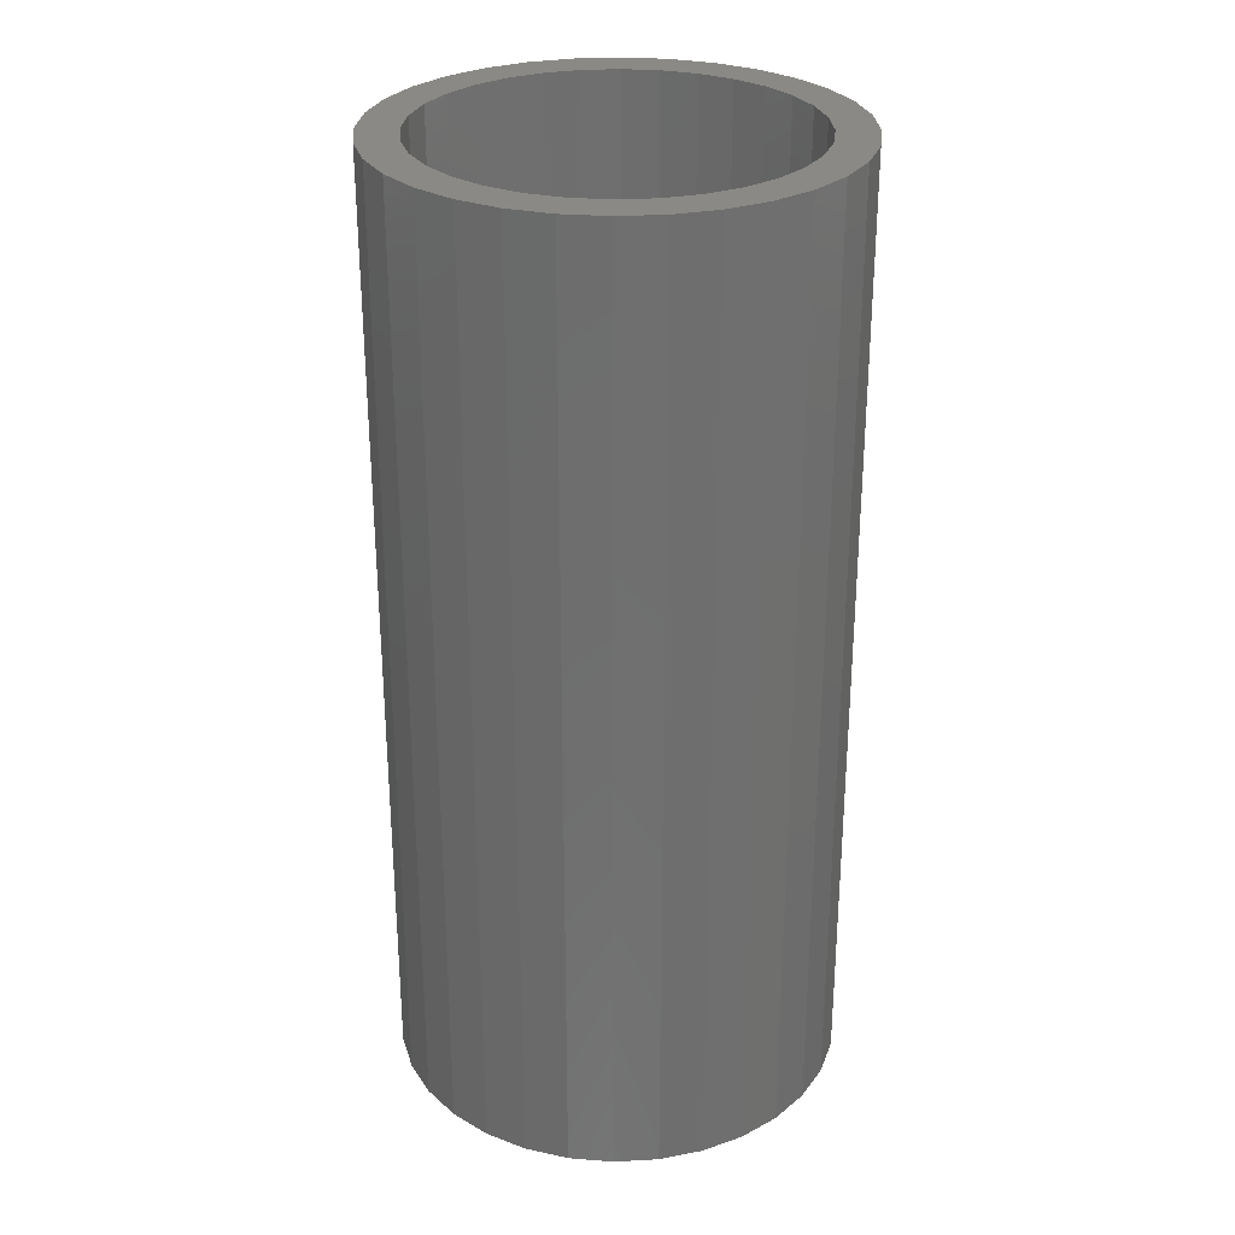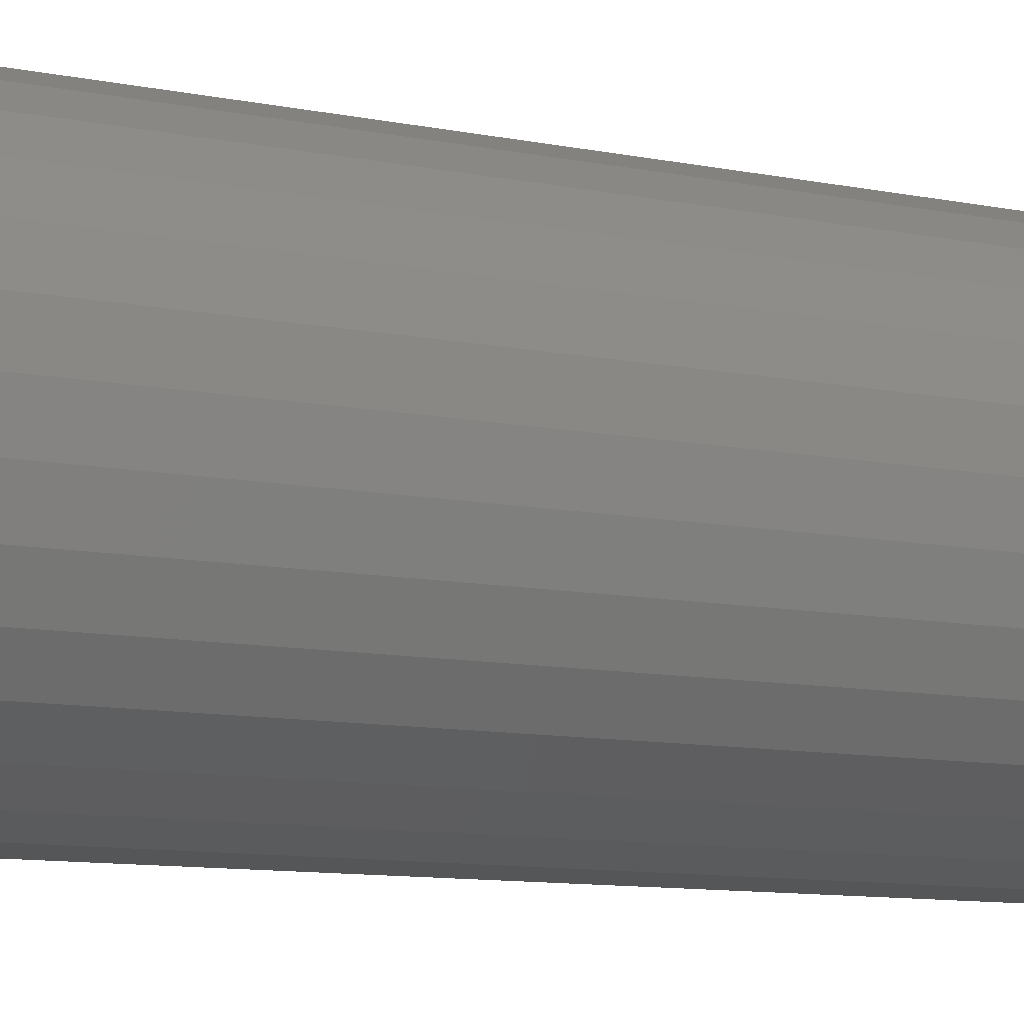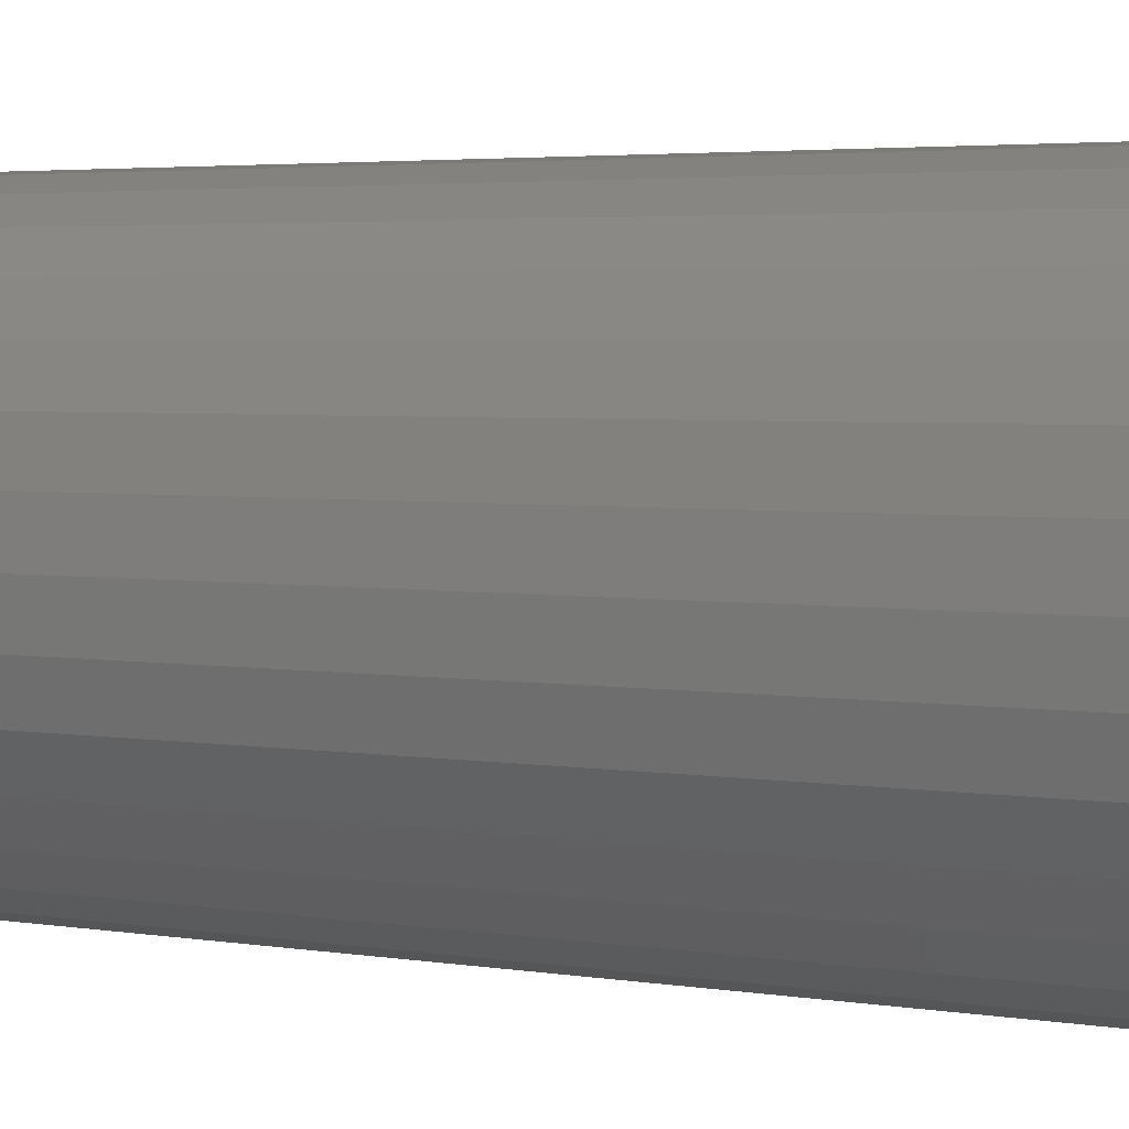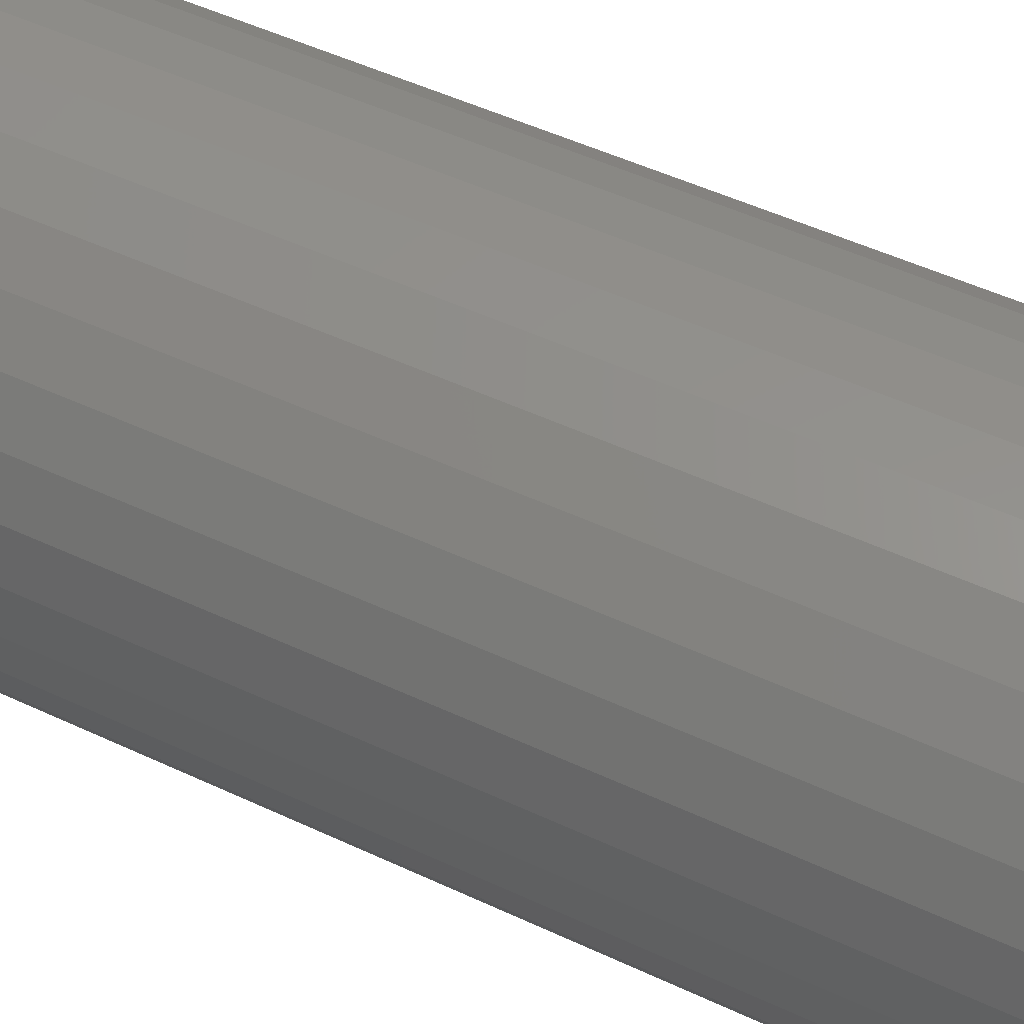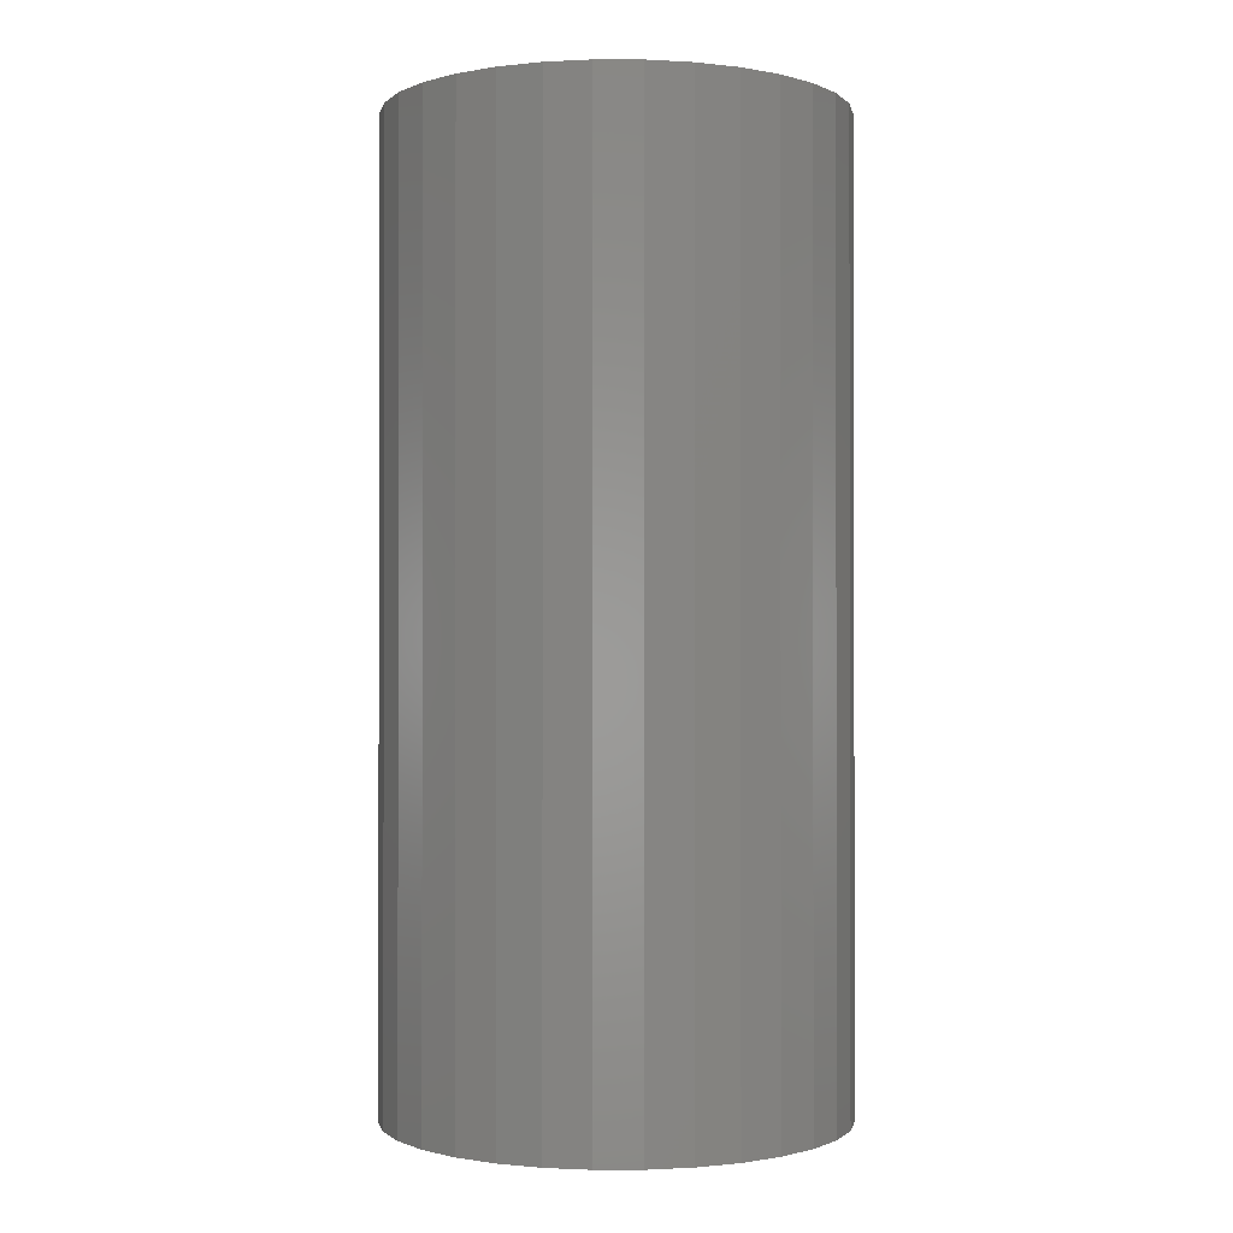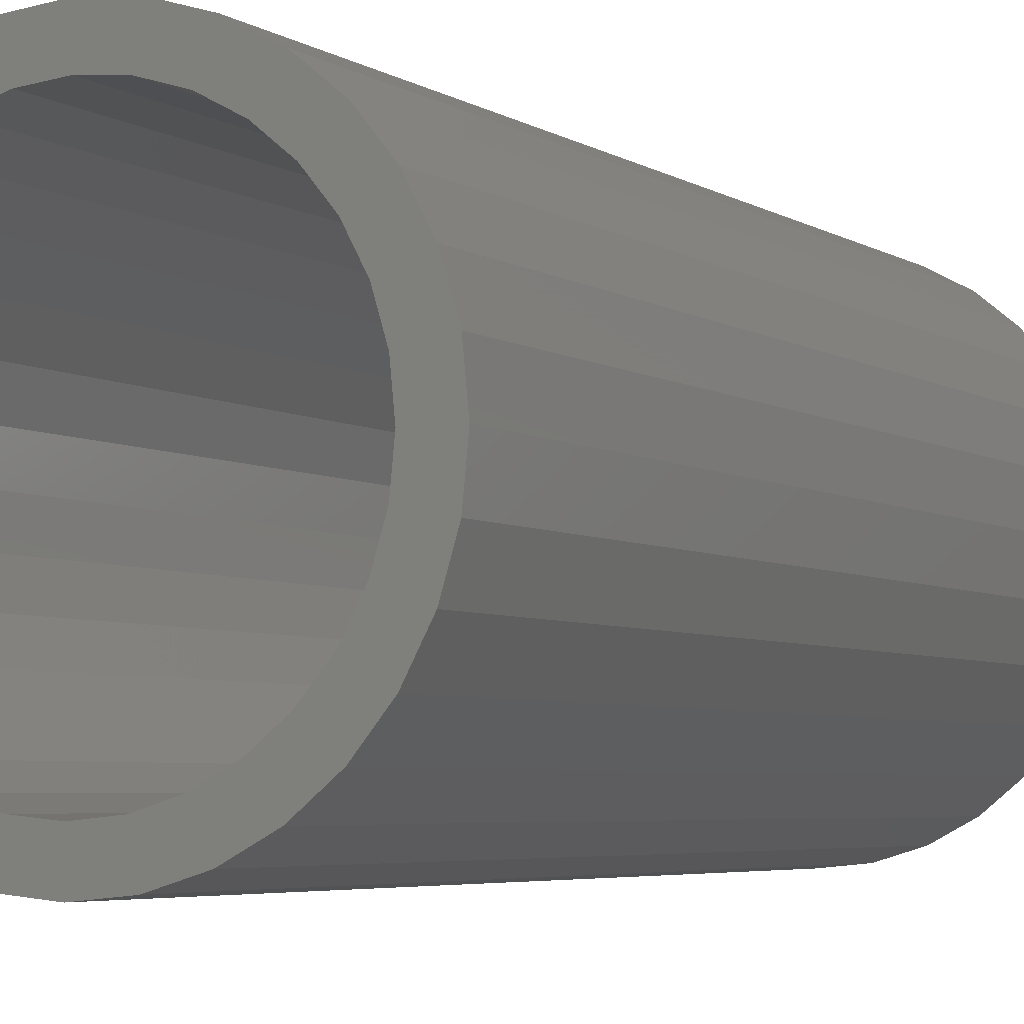
<metadata>
{"format":"stl","ext":"stl","renderer":"f3d","projection":"perspective","resolution":1024,"background":"white","views":[{"elev":28.8,"azim":46.0,"up":"+Z"},{"elev":-11.0,"azim":-115.8,"up":"+Y"},{"elev":3.3,"azim":121.0,"up":"+Y"},{"elev":50.2,"azim":117.3,"up":"+Y"},{"elev":-0.8,"azim":-96.1,"up":"+Z"},{"elev":-4.5,"azim":27.5,"up":"+Y"}]}
</metadata>
<code>
# stl→obj: 128 verts, 252 faces
v -0.05807 0.1352 0.75
v -0.1277 0.1256 0.75
v -0.08338 0.1217 0.75
v -0.1056 0.1035 0.75
v -0.1498 0.09869 0.75
v -0.1277 -0.1256 0.75
v -0.08338 -0.1217 0.75
v -0.1056 -0.1035 0.75
v -0.05807 -0.1352 0.75
v -0.1007 -0.1477 0.75
v -0.03061 -0.1436 0.75
v 0.09663 0.1477 0.75
v 0.0265 0.1436 0.75
v 0.05396 0.1352 0.75
v 0.1235 0.1256 0.75
v 0.07927 0.1217 0.75
v 0.1015 0.1035 0.75
v 0.1235 -0.1256 0.75
v 0.1456 -0.09869 0.75
v 0.1015 -0.1035 0.75
v 0.07927 -0.1217 0.75
v 0.05396 -0.1352 0.75
v 0.09663 -0.1477 0.75
v 0.0265 -0.1436 0.75
v -0.1007 0.1477 0.75
v -0.03061 0.1436 0.75
v -0.002056 0.1464 0.75
v -0.07003 0.1641 0.75
v 0.06592 0.1641 0.75
v 0.0326 0.1742 0.75
v -0.002056 0.1776 0.75
v -0.03671 0.1742 0.75
v -0.002056 -0.1464 0.75
v -0.07003 -0.1641 0.75
v -0.03671 -0.1742 0.75
v -0.002056 -0.1776 0.75
v 0.0326 -0.1742 0.75
v 0.06592 -0.1641 0.75
v -0.1498 -0.09869 0.75
v -0.1238 -0.08133 0.75
v -0.1662 -0.06798 0.75
v -0.1373 -0.05602 0.75
v -0.1763 -0.03465 0.75
v -0.1456 -0.02856 0.75
v -0.1797 2.175e-17 0.75
v -0.1484 -1.121e-16 0.75
v -0.1763 0.03465 0.75
v -0.1456 0.02856 0.75
v -0.1662 0.06798 0.75
v -0.1373 0.05602 0.75
v -0.1238 0.08133 0.75
v 0.1456 0.09869 0.75
v 0.1197 0.08133 0.75
v 0.1621 0.06798 0.75
v 0.1332 0.05602 0.75
v 0.1722 0.03465 0.75
v 0.1415 0.02856 0.75
v 0.1756 0 0.75
v 0.1443 0 0.75
v 0.1722 -0.03465 0.75
v 0.1415 -0.02856 0.75
v 0.1621 -0.06798 0.75
v 0.1332 -0.05602 0.75
v 0.1197 -0.08133 0.75
v -0.002056 -0.1464 0.03125
v 0.0265 -0.1436 0.03125
v 0.05396 -0.1352 0.03125
v 0.07927 -0.1217 0.03125
v 0.1015 -0.1035 0.03125
v 0.1197 -0.08133 0.03125
v 0.1332 -0.05602 0.03125
v 0.1415 -0.02856 0.03125
v 0.1443 -1.659e-16 0.03125
v -0.03061 -0.1436 0.03125
v -0.05807 -0.1352 0.03125
v -0.08338 -0.1217 0.03125
v -0.1056 -0.1035 0.03125
v -0.1238 -0.08133 0.03125
v -0.1373 -0.05602 0.03125
v -0.1456 -0.02856 0.03125
v -0.1484 -4.708e-17 0.03125
v -0.002056 0.1464 0.03125
v -0.03061 0.1436 0.03125
v -0.05807 0.1352 0.03125
v -0.08338 0.1217 0.03125
v -0.1056 0.1035 0.03125
v -0.1238 0.08133 0.03125
v -0.1373 0.05602 0.03125
v -0.1456 0.02856 0.03125
v 0.0265 0.1436 0.03125
v 0.05396 0.1352 0.03125
v 0.07927 0.1217 0.03125
v 0.1015 0.1035 0.03125
v 0.1197 0.08133 0.03125
v 0.1332 0.05602 0.03125
v 0.1415 0.02856 0.03125
v -0.002056 0.1776 0
v 0.0326 0.1742 0
v -0.03671 0.1742 0
v -0.07003 0.1641 0
v 0.06592 0.1641 0
v 0.0326 -0.1742 0
v -0.03671 -0.1742 0
v 0.06592 -0.1641 0
v -0.002056 -0.1776 0
v -0.07003 -0.1641 0
v -0.1007 -0.1477 0
v 0.09663 -0.1477 0
v -0.1277 -0.1256 0
v 0.1235 -0.1256 0
v -0.1498 -0.09869 0
v 0.1456 -0.09869 0
v -0.1662 -0.06798 0
v 0.1621 -0.06798 0
v -0.1763 -0.03465 0
v 0.1722 -0.03465 0
v -0.1797 2.175e-17 0
v 0.1756 0 0
v -0.1763 0.03465 0
v 0.1722 0.03465 0
v -0.1662 0.06798 0
v 0.1621 0.06798 0
v -0.1498 0.09869 0
v 0.1456 0.09869 0
v -0.1277 0.1256 0
v 0.1235 0.1256 0
v -0.1007 0.1477 0
v 0.09663 0.1477 0
f 1 2 3
f 4 3 2
f 2 5 4
f 6 7 8
f 9 7 6
f 6 10 9
f 11 9 10
f 12 13 14
f 12 14 15
f 14 16 15
f 15 16 17
f 18 19 20
f 18 20 21
f 18 21 22
f 18 22 23
f 23 22 24
f 25 2 1
f 25 1 26
f 25 26 27
f 25 27 28
f 27 13 12
f 27 12 29
f 27 29 30
f 27 30 31
f 27 31 32
f 27 32 28
f 33 11 10
f 33 10 34
f 33 34 35
f 33 35 36
f 33 36 37
f 33 37 38
f 33 38 23
f 33 23 24
f 6 8 39
f 39 8 40
f 39 40 41
f 41 40 42
f 41 42 43
f 43 42 44
f 43 44 45
f 45 44 46
f 45 46 47
f 47 46 48
f 47 48 49
f 49 48 50
f 49 50 5
f 5 50 51
f 5 51 4
f 15 17 52
f 52 17 53
f 52 53 54
f 54 53 55
f 54 55 56
f 56 55 57
f 56 57 58
f 58 57 59
f 58 59 60
f 60 59 61
f 60 61 62
f 62 61 63
f 62 63 19
f 19 63 64
f 19 64 20
f 65 24 66
f 66 24 22
f 66 22 67
f 67 22 21
f 67 21 68
f 68 21 20
f 68 20 69
f 69 20 64
f 69 64 70
f 70 64 63
f 70 63 71
f 71 63 61
f 71 61 72
f 72 61 59
f 72 59 73
f 24 65 33
f 33 65 74
f 33 74 11
f 11 74 75
f 11 75 9
f 9 75 76
f 9 76 7
f 7 76 77
f 7 77 8
f 8 77 78
f 8 78 40
f 40 78 79
f 40 79 42
f 42 79 80
f 42 80 44
f 44 80 81
f 44 81 46
f 82 26 83
f 83 26 1
f 83 1 84
f 84 1 3
f 84 3 85
f 85 3 4
f 85 4 86
f 86 4 51
f 86 51 87
f 87 51 50
f 87 50 88
f 88 50 48
f 88 48 89
f 89 48 46
f 89 46 81
f 26 82 27
f 27 82 90
f 27 90 13
f 13 90 91
f 13 91 14
f 14 91 92
f 14 92 16
f 16 92 93
f 16 93 17
f 17 93 94
f 17 94 53
f 53 94 95
f 53 95 55
f 55 95 96
f 55 96 57
f 57 96 73
f 57 73 59
f 83 90 82
f 90 83 84
f 90 84 91
f 67 74 66
f 66 74 65
f 91 84 92
f 92 84 85
f 92 85 93
f 93 85 86
f 93 86 94
f 94 86 87
f 94 87 95
f 95 87 88
f 95 88 96
f 96 88 89
f 96 89 73
f 73 89 81
f 73 81 72
f 72 81 80
f 72 80 71
f 71 80 79
f 71 79 70
f 70 79 78
f 70 78 69
f 69 78 77
f 69 77 68
f 68 77 76
f 68 76 67
f 67 76 75
f 67 75 74
f 97 98 99
f 100 99 98
f 101 100 98
f 102 103 104
f 105 103 102
f 103 106 104
f 104 106 107
f 104 107 108
f 108 107 109
f 108 109 110
f 110 109 111
f 110 111 112
f 112 111 113
f 112 113 114
f 114 113 115
f 114 115 116
f 116 115 117
f 116 117 118
f 118 117 119
f 118 119 120
f 120 119 121
f 120 121 122
f 122 121 123
f 122 123 124
f 124 123 125
f 124 125 126
f 126 125 127
f 126 127 128
f 128 127 100
f 128 100 101
f 118 58 116
f 116 58 60
f 116 60 114
f 114 60 62
f 114 62 112
f 112 62 19
f 112 19 110
f 110 19 18
f 110 18 108
f 108 18 23
f 108 23 104
f 104 23 38
f 104 38 102
f 102 38 37
f 102 37 105
f 105 37 36
f 105 36 103
f 103 36 35
f 103 35 106
f 106 35 34
f 106 34 107
f 107 34 10
f 107 10 109
f 109 10 6
f 109 6 111
f 111 6 39
f 111 39 113
f 113 39 41
f 113 41 115
f 115 41 43
f 115 43 117
f 117 43 45
f 117 45 119
f 119 45 47
f 119 47 121
f 121 47 49
f 121 49 123
f 123 49 5
f 123 5 125
f 125 5 2
f 125 2 127
f 127 2 25
f 127 25 100
f 100 25 28
f 100 28 99
f 99 28 32
f 99 32 97
f 97 32 31
f 97 31 98
f 98 31 30
f 98 30 101
f 101 30 29
f 101 29 128
f 128 29 12
f 128 12 126
f 126 12 15
f 126 15 124
f 124 15 52
f 124 52 122
f 122 52 54
f 122 54 120
f 120 54 56
f 120 56 118
f 118 56 58

</code>
